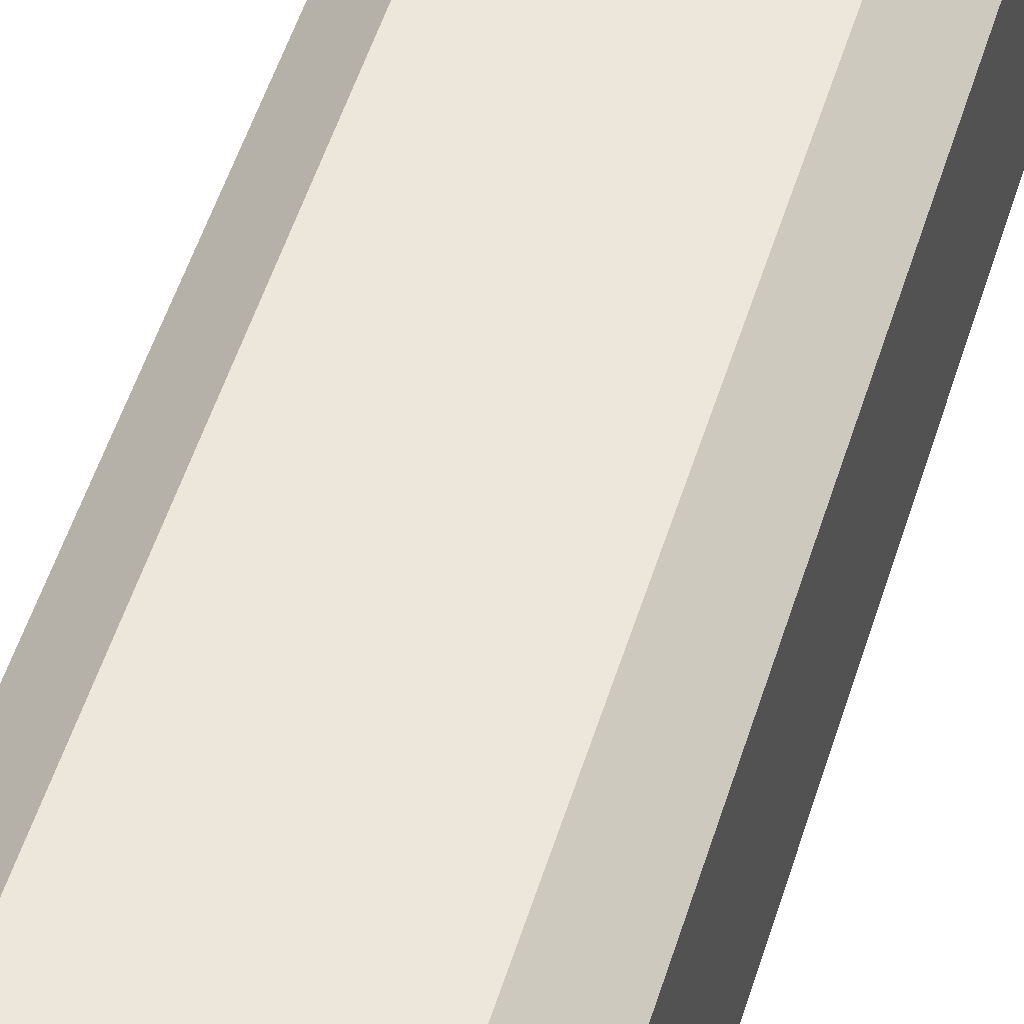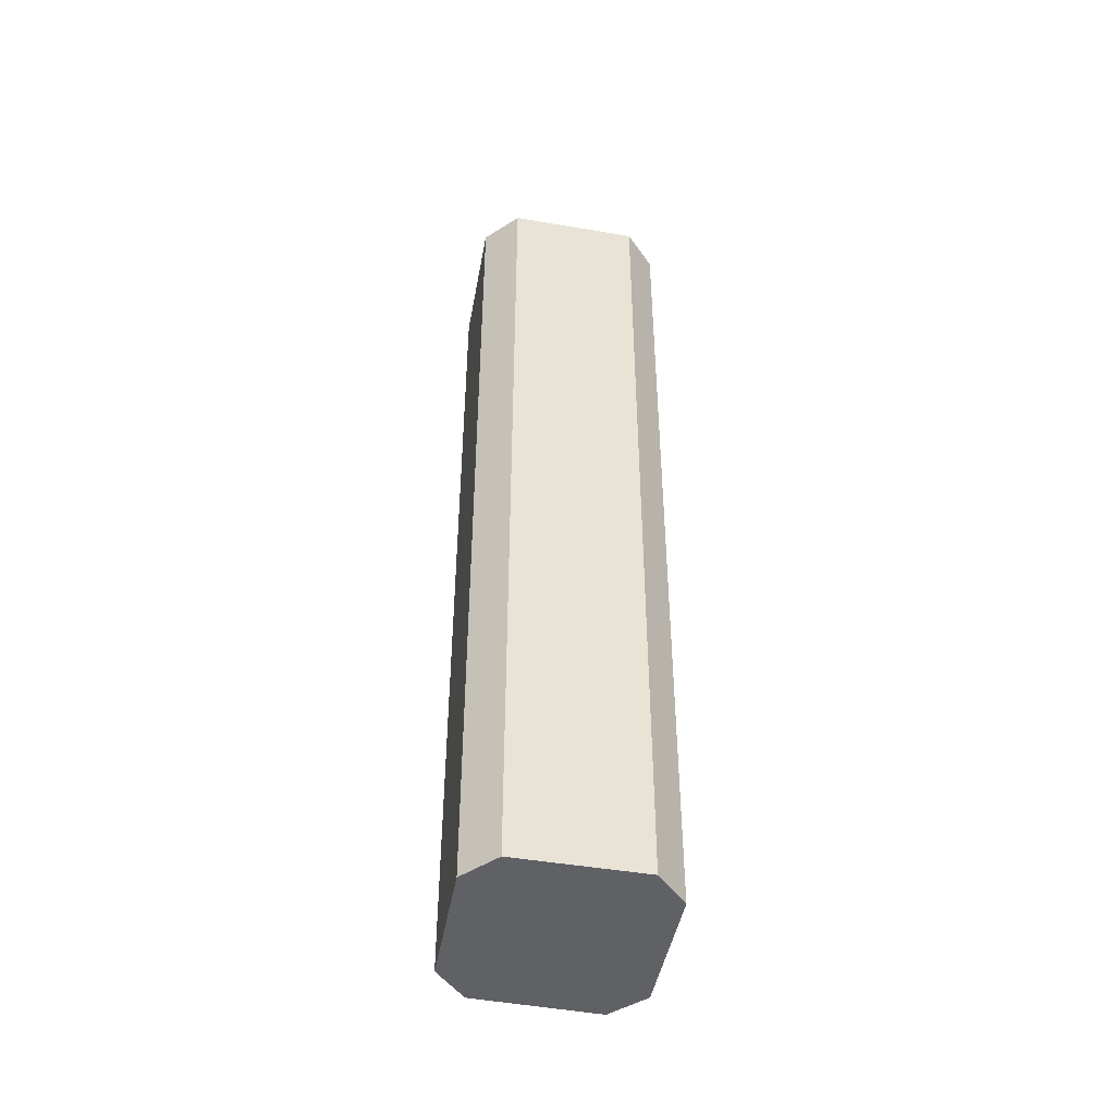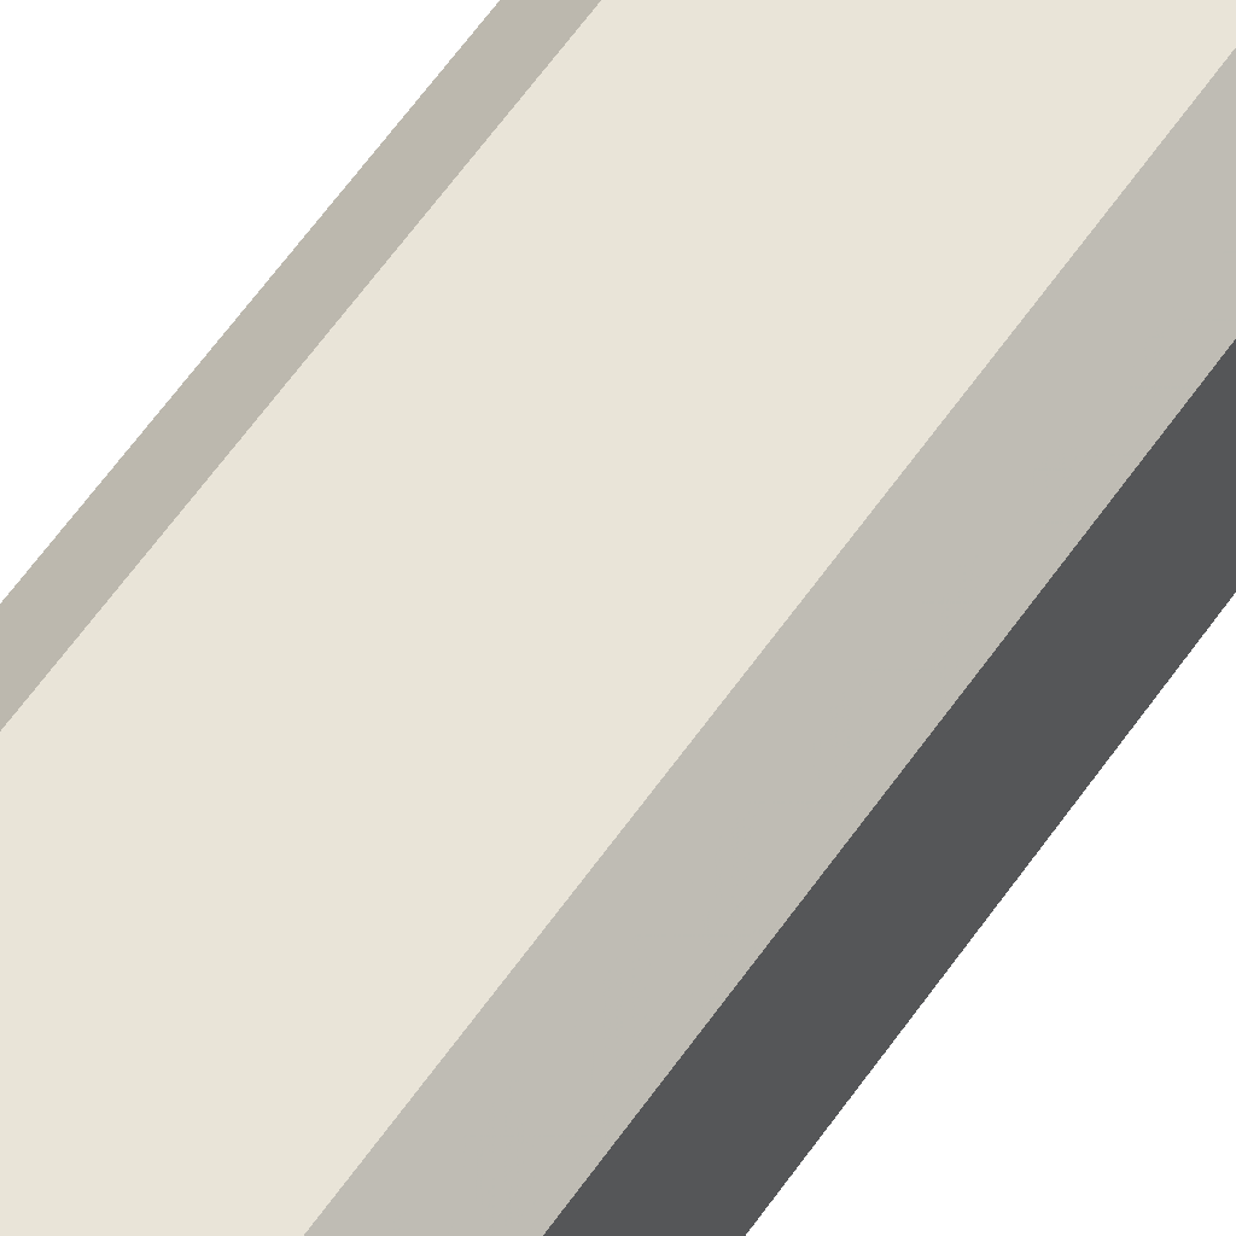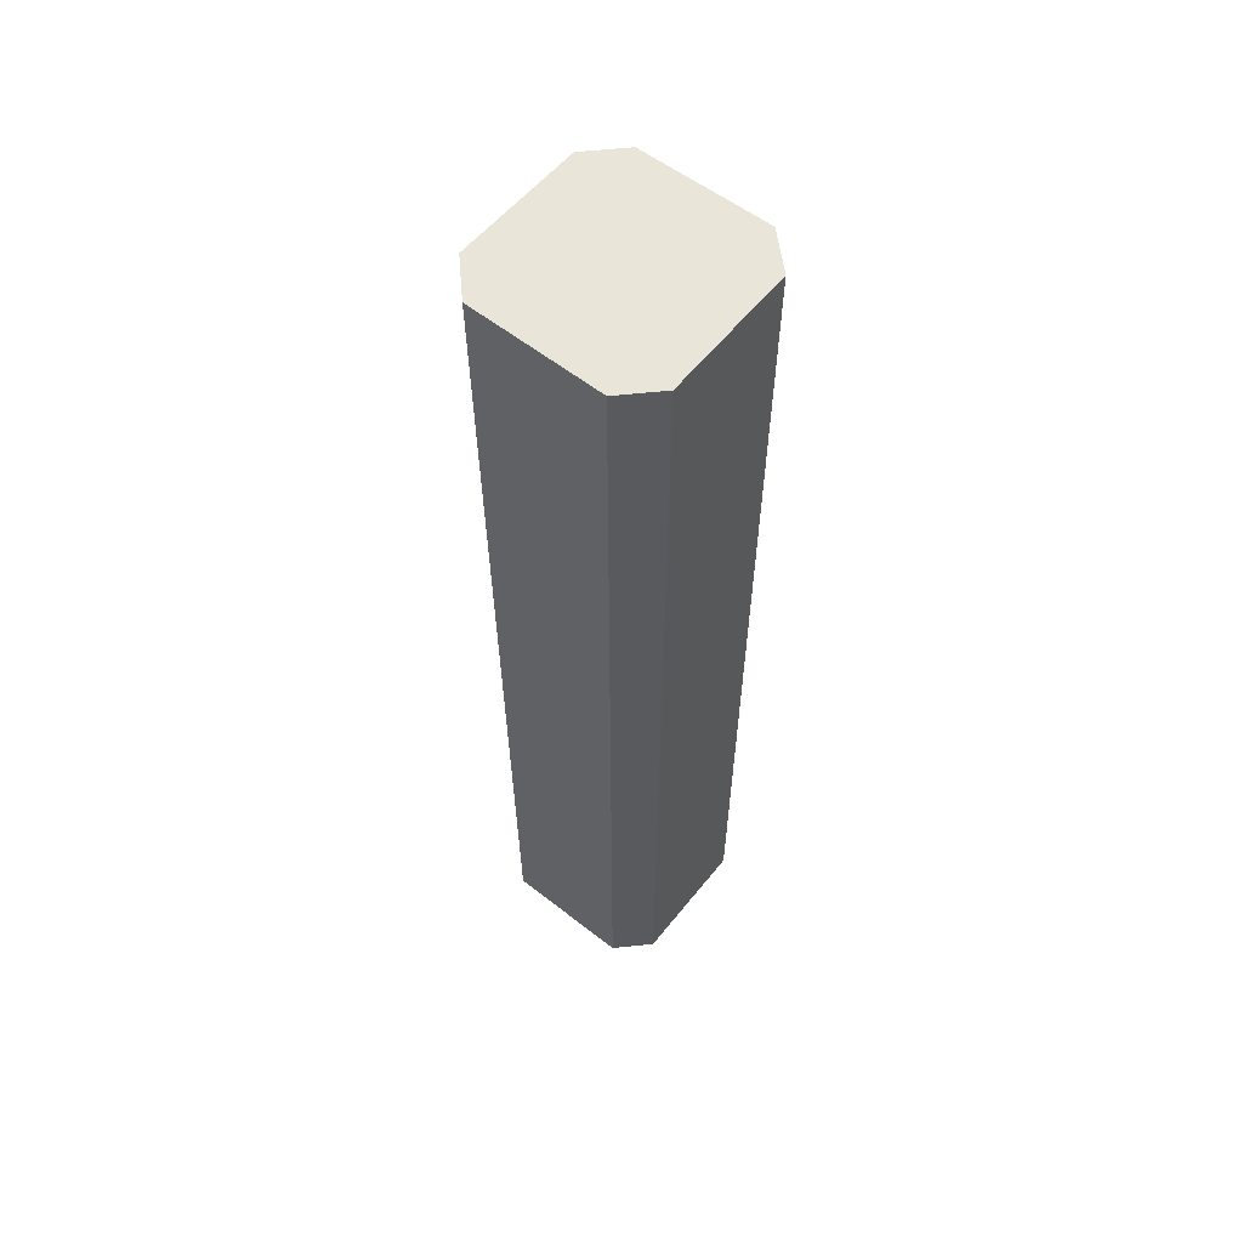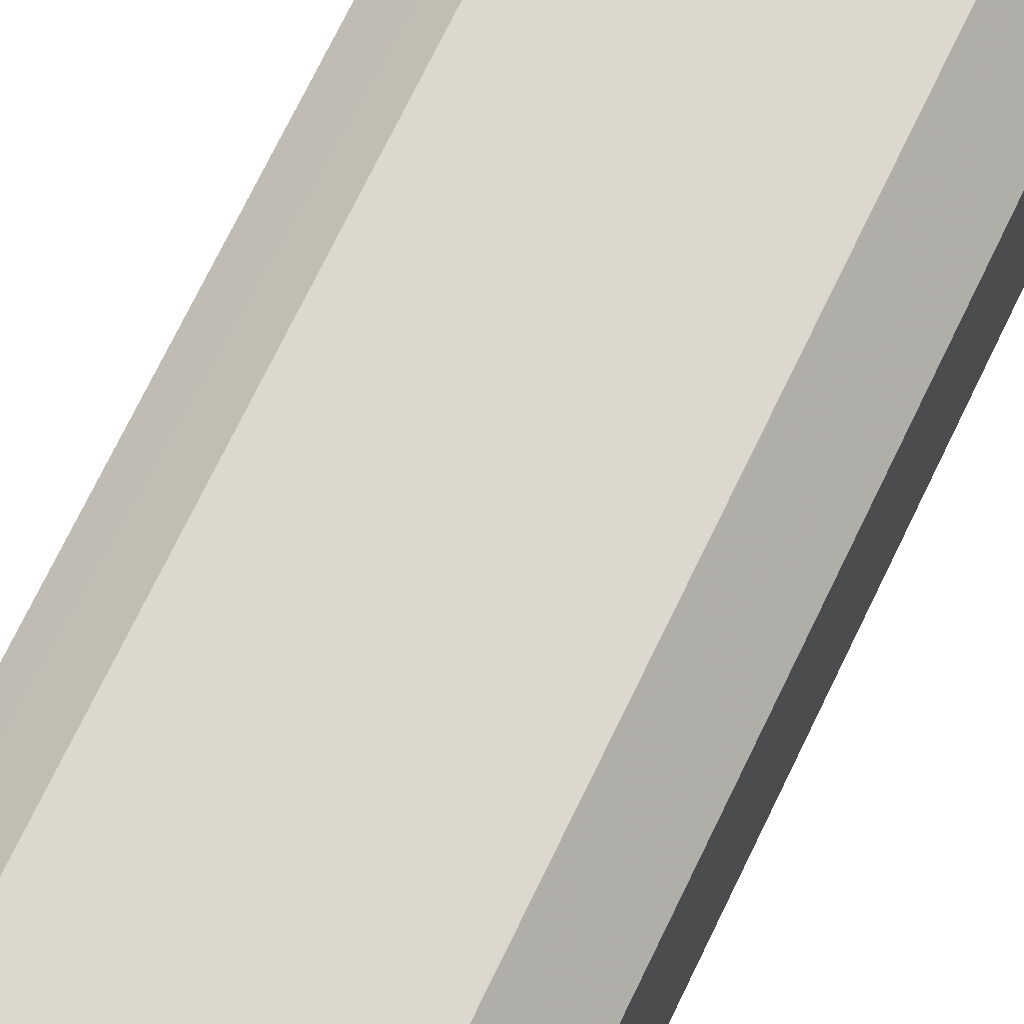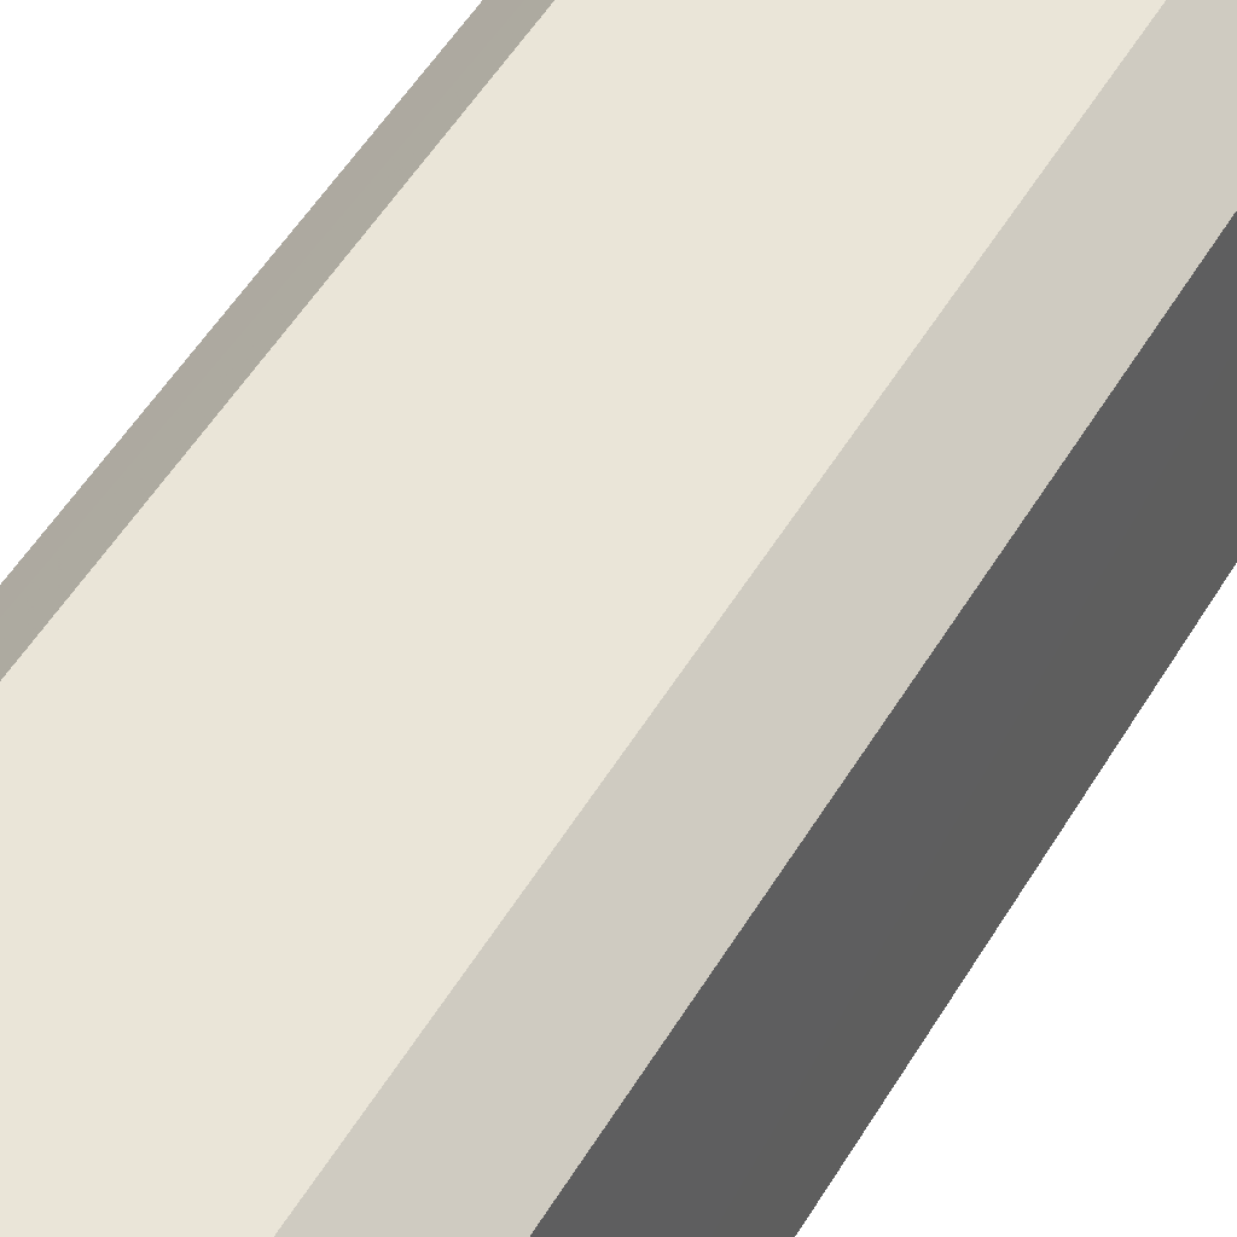
<metadata>
{"format":"obj","ext":"obj","renderer":"f3d","projection":"perspective","resolution":1024,"background":"white","views":[{"elev":50.2,"azim":16.6,"up":"+Y"},{"elev":-49.2,"azim":-101.2,"up":"+Z"},{"elev":59.6,"azim":-145.6,"up":"+Y"},{"elev":57.9,"azim":-51.3,"up":"+Z"},{"elev":72.4,"azim":25.8,"up":"+Y"},{"elev":44.8,"azim":27.4,"up":"+Y"}]}
</metadata>
<code>
v 0.003506 0.005247 0.06774
v 0.005322 -0.003387 0.06773
v 0.005004 0.003344 0.01623
v -0.003229 0.005066 0.01626
v -0.005247 -0.003503 0.06772
v 0.003344 0.005004 0.01623
v 0.005247 0.003506 0.06774
v -0.005176 0.003605 0.06772
v 0.003429 -0.004927 0.01628
v -0.003387 0.005322 0.06773
v -0.004927 0.003429 0.01628
v 0.005068 -0.003226 0.01626
v 0.003605 -0.005176 0.06773
v -0.004985 -0.003331 0.01631
v -0.003505 -0.005246 0.06772
v -0.003331 -0.004985 0.01631
f 5 2 8
f 8 11 5
f 2 3 7
f 4 8 10
f 11 8 4
f 13 2 5
f 12 3 2
f 12 9 3
f 2 13 12
f 12 13 9
f 5 11 14
f 2 7 1
f 1 8 2
f 10 8 1
f 15 13 5
f 9 13 15
f 5 14 15
f 3 9 6
f 6 4 10
f 10 1 6
f 11 4 6
f 6 14 11
f 9 14 6
f 16 14 9
f 9 15 16
f 16 15 14
f 6 1 7
f 6 7 3

</code>
